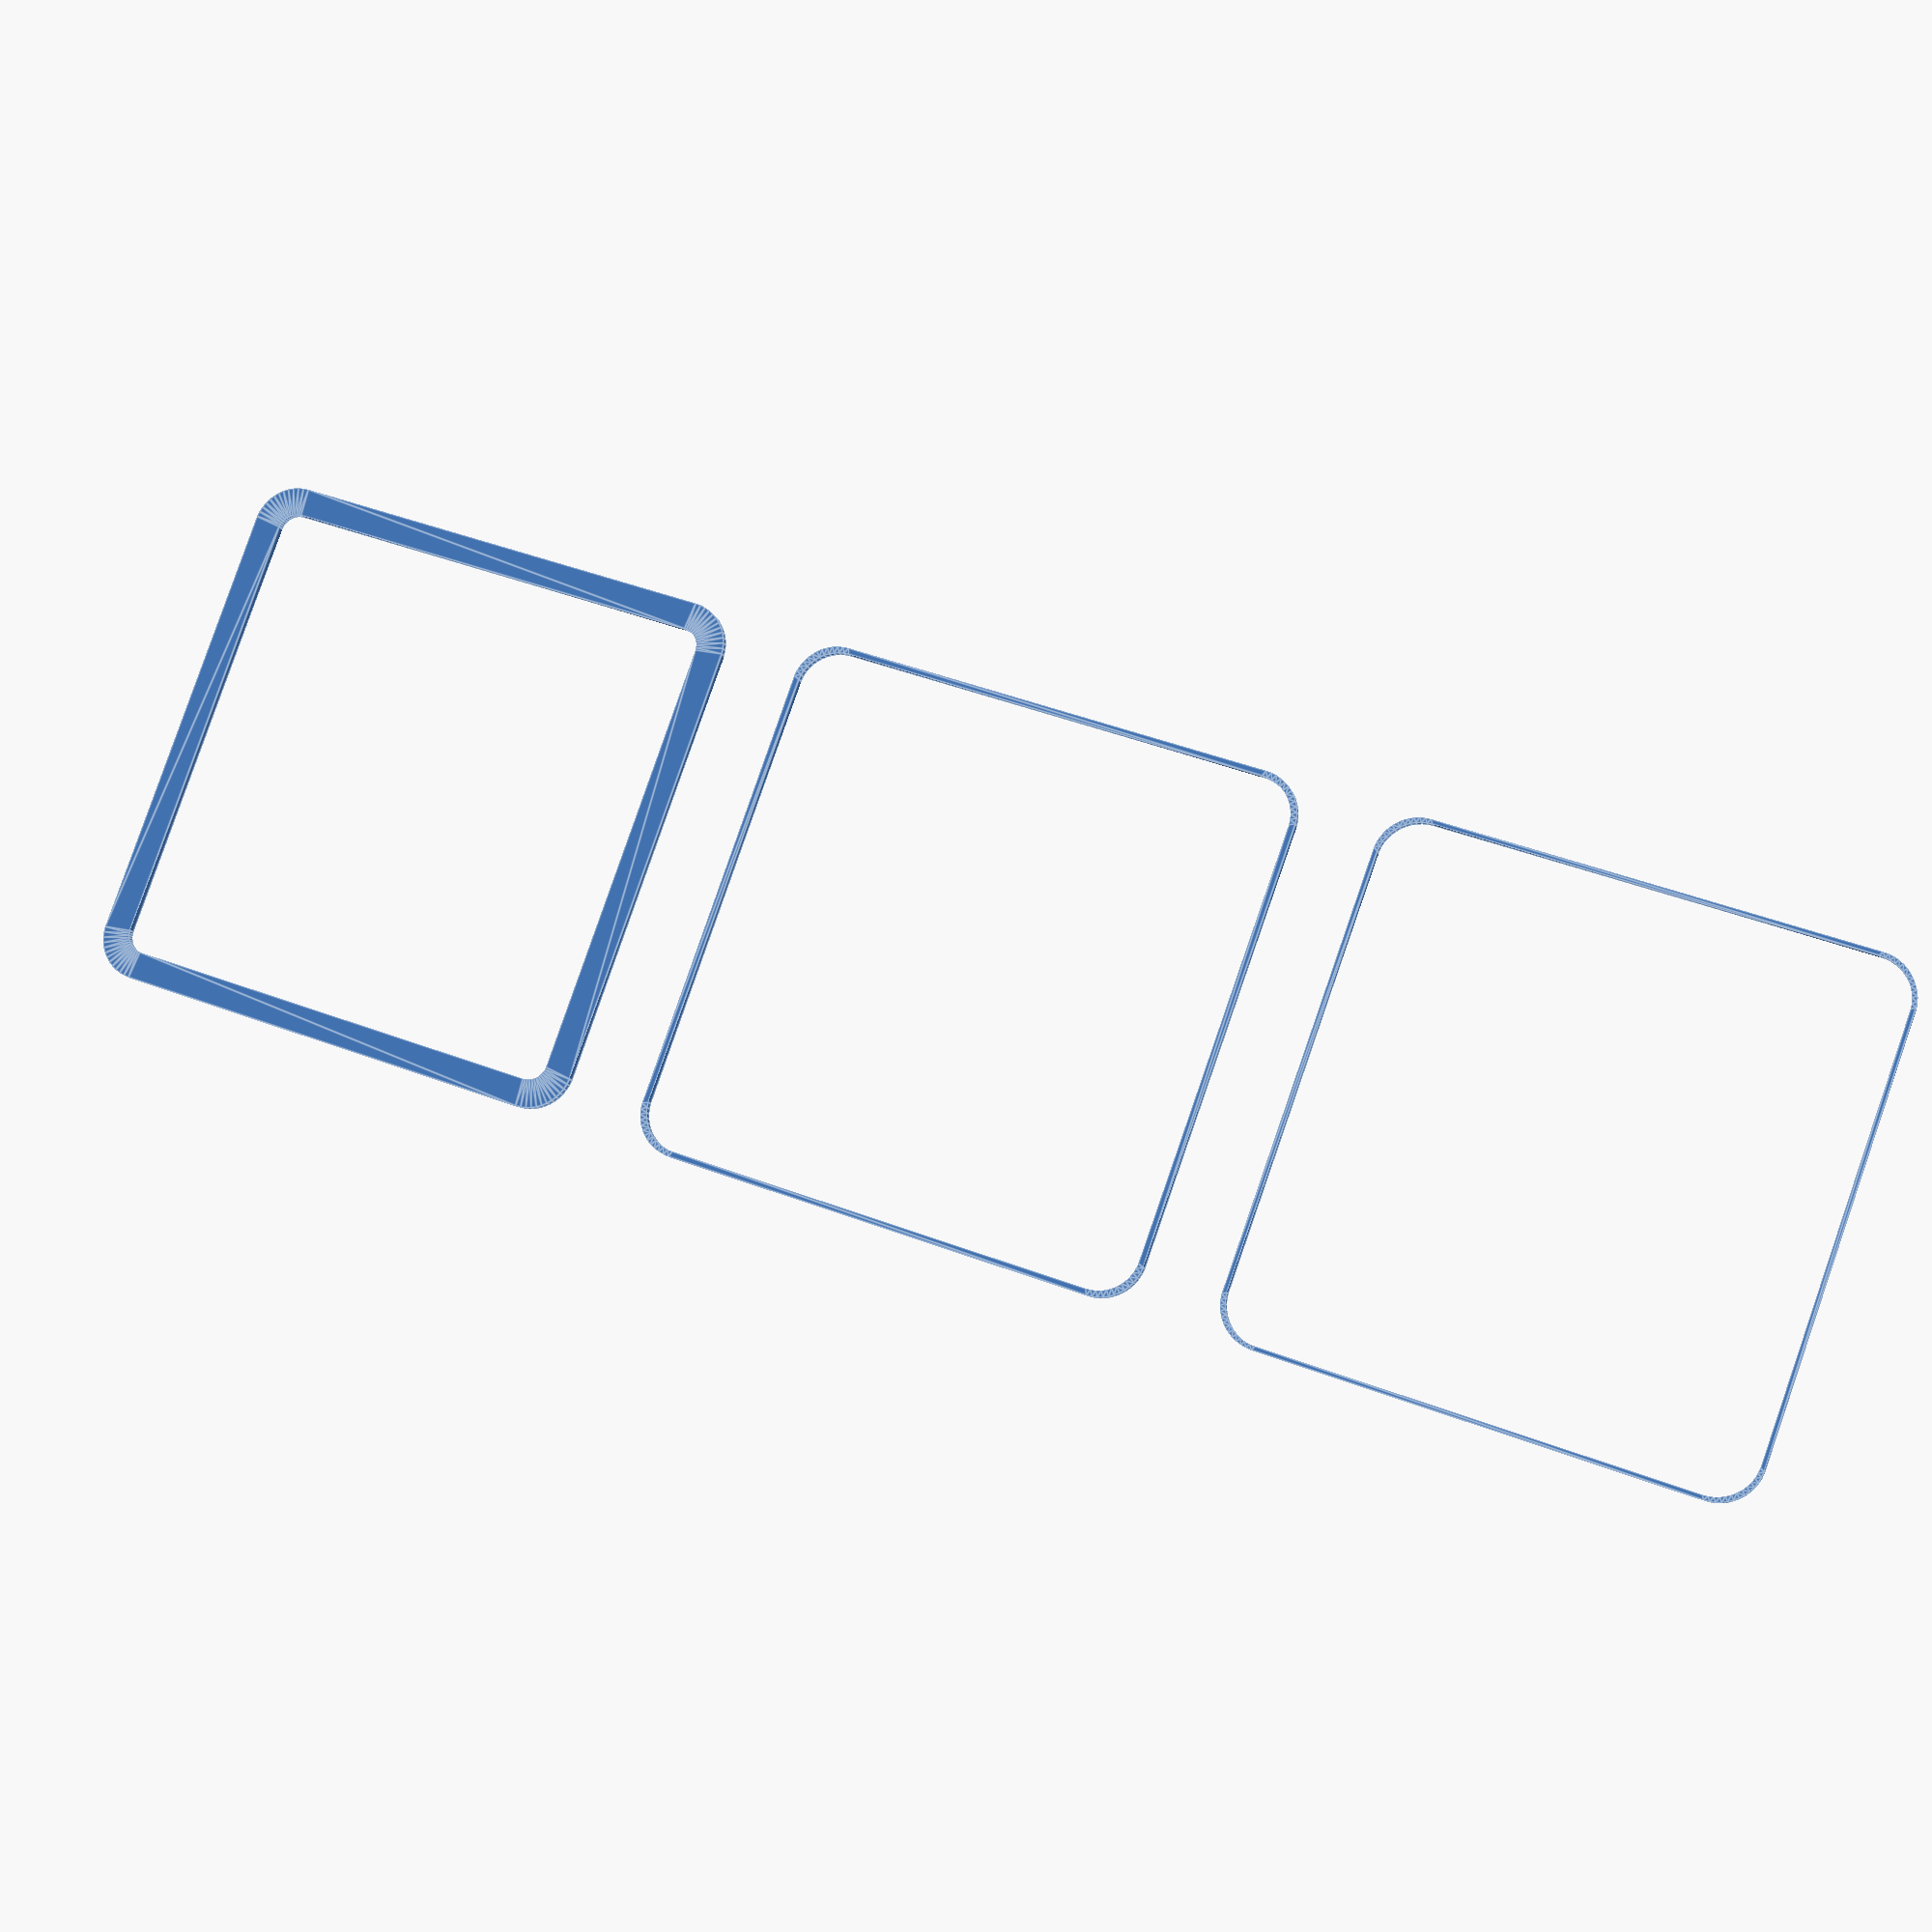
<openscad>
$fn = 50;


union() {
	translate(v = [0, 0, 0]) {
		projection() {
			intersection() {
				translate(v = [-500, -500, -7.5000000000]) {
					cube(size = [1000, 1000, 0.1000000000]);
				}
				difference() {
					union() {
						hull() {
							translate(v = [-25.0000000000, 25.0000000000, 0]) {
								cylinder(h = 18, r = 5);
							}
							translate(v = [25.0000000000, 25.0000000000, 0]) {
								cylinder(h = 18, r = 5);
							}
							translate(v = [-25.0000000000, -25.0000000000, 0]) {
								cylinder(h = 18, r = 5);
							}
							translate(v = [25.0000000000, -25.0000000000, 0]) {
								cylinder(h = 18, r = 5);
							}
						}
					}
					union() {
						translate(v = [-22.5000000000, -22.5000000000, 1]) {
							rotate(a = [0, 0, 0]) {
								difference() {
									union() {
										cylinder(h = 3, r = 2.9000000000);
										translate(v = [0, 0, -10.0000000000]) {
											cylinder(h = 10, r = 1.5000000000);
										}
										translate(v = [0, 0, -10.0000000000]) {
											cylinder(h = 10, r = 1.8000000000);
										}
										translate(v = [0, 0, -10.0000000000]) {
											cylinder(h = 10, r = 1.5000000000);
										}
									}
									union();
								}
							}
						}
						translate(v = [22.5000000000, -22.5000000000, 1]) {
							rotate(a = [0, 0, 0]) {
								difference() {
									union() {
										cylinder(h = 3, r = 2.9000000000);
										translate(v = [0, 0, -10.0000000000]) {
											cylinder(h = 10, r = 1.5000000000);
										}
										translate(v = [0, 0, -10.0000000000]) {
											cylinder(h = 10, r = 1.8000000000);
										}
										translate(v = [0, 0, -10.0000000000]) {
											cylinder(h = 10, r = 1.5000000000);
										}
									}
									union();
								}
							}
						}
						translate(v = [-22.5000000000, 22.5000000000, 1]) {
							rotate(a = [0, 0, 0]) {
								difference() {
									union() {
										cylinder(h = 3, r = 2.9000000000);
										translate(v = [0, 0, -10.0000000000]) {
											cylinder(h = 10, r = 1.5000000000);
										}
										translate(v = [0, 0, -10.0000000000]) {
											cylinder(h = 10, r = 1.8000000000);
										}
										translate(v = [0, 0, -10.0000000000]) {
											cylinder(h = 10, r = 1.5000000000);
										}
									}
									union();
								}
							}
						}
						translate(v = [22.5000000000, 22.5000000000, 1]) {
							rotate(a = [0, 0, 0]) {
								difference() {
									union() {
										cylinder(h = 3, r = 2.9000000000);
										translate(v = [0, 0, -10.0000000000]) {
											cylinder(h = 10, r = 1.5000000000);
										}
										translate(v = [0, 0, -10.0000000000]) {
											cylinder(h = 10, r = 1.8000000000);
										}
										translate(v = [0, 0, -10.0000000000]) {
											cylinder(h = 10, r = 1.5000000000);
										}
									}
									union();
								}
							}
						}
						translate(v = [0, 0, 1]) {
							hull() {
								union() {
									translate(v = [-24.7500000000, 24.7500000000, 4.7500000000]) {
										cylinder(h = 28.5000000000, r = 4.7500000000);
									}
									translate(v = [-24.7500000000, 24.7500000000, 4.7500000000]) {
										sphere(r = 4.7500000000);
									}
									translate(v = [-24.7500000000, 24.7500000000, 33.2500000000]) {
										sphere(r = 4.7500000000);
									}
								}
								union() {
									translate(v = [24.7500000000, 24.7500000000, 4.7500000000]) {
										cylinder(h = 28.5000000000, r = 4.7500000000);
									}
									translate(v = [24.7500000000, 24.7500000000, 4.7500000000]) {
										sphere(r = 4.7500000000);
									}
									translate(v = [24.7500000000, 24.7500000000, 33.2500000000]) {
										sphere(r = 4.7500000000);
									}
								}
								union() {
									translate(v = [-24.7500000000, -24.7500000000, 4.7500000000]) {
										cylinder(h = 28.5000000000, r = 4.7500000000);
									}
									translate(v = [-24.7500000000, -24.7500000000, 4.7500000000]) {
										sphere(r = 4.7500000000);
									}
									translate(v = [-24.7500000000, -24.7500000000, 33.2500000000]) {
										sphere(r = 4.7500000000);
									}
								}
								union() {
									translate(v = [24.7500000000, -24.7500000000, 4.7500000000]) {
										cylinder(h = 28.5000000000, r = 4.7500000000);
									}
									translate(v = [24.7500000000, -24.7500000000, 4.7500000000]) {
										sphere(r = 4.7500000000);
									}
									translate(v = [24.7500000000, -24.7500000000, 33.2500000000]) {
										sphere(r = 4.7500000000);
									}
								}
							}
						}
					}
				}
			}
		}
	}
	translate(v = [0, 69, 0]) {
		projection() {
			intersection() {
				translate(v = [-500, -500, -4.5000000000]) {
					cube(size = [1000, 1000, 0.1000000000]);
				}
				difference() {
					union() {
						hull() {
							translate(v = [-25.0000000000, 25.0000000000, 0]) {
								cylinder(h = 18, r = 5);
							}
							translate(v = [25.0000000000, 25.0000000000, 0]) {
								cylinder(h = 18, r = 5);
							}
							translate(v = [-25.0000000000, -25.0000000000, 0]) {
								cylinder(h = 18, r = 5);
							}
							translate(v = [25.0000000000, -25.0000000000, 0]) {
								cylinder(h = 18, r = 5);
							}
						}
					}
					union() {
						translate(v = [-22.5000000000, -22.5000000000, 1]) {
							rotate(a = [0, 0, 0]) {
								difference() {
									union() {
										cylinder(h = 3, r = 2.9000000000);
										translate(v = [0, 0, -10.0000000000]) {
											cylinder(h = 10, r = 1.5000000000);
										}
										translate(v = [0, 0, -10.0000000000]) {
											cylinder(h = 10, r = 1.8000000000);
										}
										translate(v = [0, 0, -10.0000000000]) {
											cylinder(h = 10, r = 1.5000000000);
										}
									}
									union();
								}
							}
						}
						translate(v = [22.5000000000, -22.5000000000, 1]) {
							rotate(a = [0, 0, 0]) {
								difference() {
									union() {
										cylinder(h = 3, r = 2.9000000000);
										translate(v = [0, 0, -10.0000000000]) {
											cylinder(h = 10, r = 1.5000000000);
										}
										translate(v = [0, 0, -10.0000000000]) {
											cylinder(h = 10, r = 1.8000000000);
										}
										translate(v = [0, 0, -10.0000000000]) {
											cylinder(h = 10, r = 1.5000000000);
										}
									}
									union();
								}
							}
						}
						translate(v = [-22.5000000000, 22.5000000000, 1]) {
							rotate(a = [0, 0, 0]) {
								difference() {
									union() {
										cylinder(h = 3, r = 2.9000000000);
										translate(v = [0, 0, -10.0000000000]) {
											cylinder(h = 10, r = 1.5000000000);
										}
										translate(v = [0, 0, -10.0000000000]) {
											cylinder(h = 10, r = 1.8000000000);
										}
										translate(v = [0, 0, -10.0000000000]) {
											cylinder(h = 10, r = 1.5000000000);
										}
									}
									union();
								}
							}
						}
						translate(v = [22.5000000000, 22.5000000000, 1]) {
							rotate(a = [0, 0, 0]) {
								difference() {
									union() {
										cylinder(h = 3, r = 2.9000000000);
										translate(v = [0, 0, -10.0000000000]) {
											cylinder(h = 10, r = 1.5000000000);
										}
										translate(v = [0, 0, -10.0000000000]) {
											cylinder(h = 10, r = 1.8000000000);
										}
										translate(v = [0, 0, -10.0000000000]) {
											cylinder(h = 10, r = 1.5000000000);
										}
									}
									union();
								}
							}
						}
						translate(v = [0, 0, 1]) {
							hull() {
								union() {
									translate(v = [-24.7500000000, 24.7500000000, 4.7500000000]) {
										cylinder(h = 28.5000000000, r = 4.7500000000);
									}
									translate(v = [-24.7500000000, 24.7500000000, 4.7500000000]) {
										sphere(r = 4.7500000000);
									}
									translate(v = [-24.7500000000, 24.7500000000, 33.2500000000]) {
										sphere(r = 4.7500000000);
									}
								}
								union() {
									translate(v = [24.7500000000, 24.7500000000, 4.7500000000]) {
										cylinder(h = 28.5000000000, r = 4.7500000000);
									}
									translate(v = [24.7500000000, 24.7500000000, 4.7500000000]) {
										sphere(r = 4.7500000000);
									}
									translate(v = [24.7500000000, 24.7500000000, 33.2500000000]) {
										sphere(r = 4.7500000000);
									}
								}
								union() {
									translate(v = [-24.7500000000, -24.7500000000, 4.7500000000]) {
										cylinder(h = 28.5000000000, r = 4.7500000000);
									}
									translate(v = [-24.7500000000, -24.7500000000, 4.7500000000]) {
										sphere(r = 4.7500000000);
									}
									translate(v = [-24.7500000000, -24.7500000000, 33.2500000000]) {
										sphere(r = 4.7500000000);
									}
								}
								union() {
									translate(v = [24.7500000000, -24.7500000000, 4.7500000000]) {
										cylinder(h = 28.5000000000, r = 4.7500000000);
									}
									translate(v = [24.7500000000, -24.7500000000, 4.7500000000]) {
										sphere(r = 4.7500000000);
									}
									translate(v = [24.7500000000, -24.7500000000, 33.2500000000]) {
										sphere(r = 4.7500000000);
									}
								}
							}
						}
					}
				}
			}
		}
	}
	translate(v = [0, 138, 0]) {
		projection() {
			intersection() {
				translate(v = [-500, -500, -1.5000000000]) {
					cube(size = [1000, 1000, 0.1000000000]);
				}
				difference() {
					union() {
						hull() {
							translate(v = [-25.0000000000, 25.0000000000, 0]) {
								cylinder(h = 18, r = 5);
							}
							translate(v = [25.0000000000, 25.0000000000, 0]) {
								cylinder(h = 18, r = 5);
							}
							translate(v = [-25.0000000000, -25.0000000000, 0]) {
								cylinder(h = 18, r = 5);
							}
							translate(v = [25.0000000000, -25.0000000000, 0]) {
								cylinder(h = 18, r = 5);
							}
						}
					}
					union() {
						translate(v = [-22.5000000000, -22.5000000000, 1]) {
							rotate(a = [0, 0, 0]) {
								difference() {
									union() {
										cylinder(h = 3, r = 2.9000000000);
										translate(v = [0, 0, -10.0000000000]) {
											cylinder(h = 10, r = 1.5000000000);
										}
										translate(v = [0, 0, -10.0000000000]) {
											cylinder(h = 10, r = 1.8000000000);
										}
										translate(v = [0, 0, -10.0000000000]) {
											cylinder(h = 10, r = 1.5000000000);
										}
									}
									union();
								}
							}
						}
						translate(v = [22.5000000000, -22.5000000000, 1]) {
							rotate(a = [0, 0, 0]) {
								difference() {
									union() {
										cylinder(h = 3, r = 2.9000000000);
										translate(v = [0, 0, -10.0000000000]) {
											cylinder(h = 10, r = 1.5000000000);
										}
										translate(v = [0, 0, -10.0000000000]) {
											cylinder(h = 10, r = 1.8000000000);
										}
										translate(v = [0, 0, -10.0000000000]) {
											cylinder(h = 10, r = 1.5000000000);
										}
									}
									union();
								}
							}
						}
						translate(v = [-22.5000000000, 22.5000000000, 1]) {
							rotate(a = [0, 0, 0]) {
								difference() {
									union() {
										cylinder(h = 3, r = 2.9000000000);
										translate(v = [0, 0, -10.0000000000]) {
											cylinder(h = 10, r = 1.5000000000);
										}
										translate(v = [0, 0, -10.0000000000]) {
											cylinder(h = 10, r = 1.8000000000);
										}
										translate(v = [0, 0, -10.0000000000]) {
											cylinder(h = 10, r = 1.5000000000);
										}
									}
									union();
								}
							}
						}
						translate(v = [22.5000000000, 22.5000000000, 1]) {
							rotate(a = [0, 0, 0]) {
								difference() {
									union() {
										cylinder(h = 3, r = 2.9000000000);
										translate(v = [0, 0, -10.0000000000]) {
											cylinder(h = 10, r = 1.5000000000);
										}
										translate(v = [0, 0, -10.0000000000]) {
											cylinder(h = 10, r = 1.8000000000);
										}
										translate(v = [0, 0, -10.0000000000]) {
											cylinder(h = 10, r = 1.5000000000);
										}
									}
									union();
								}
							}
						}
						translate(v = [0, 0, 1]) {
							hull() {
								union() {
									translate(v = [-24.7500000000, 24.7500000000, 4.7500000000]) {
										cylinder(h = 28.5000000000, r = 4.7500000000);
									}
									translate(v = [-24.7500000000, 24.7500000000, 4.7500000000]) {
										sphere(r = 4.7500000000);
									}
									translate(v = [-24.7500000000, 24.7500000000, 33.2500000000]) {
										sphere(r = 4.7500000000);
									}
								}
								union() {
									translate(v = [24.7500000000, 24.7500000000, 4.7500000000]) {
										cylinder(h = 28.5000000000, r = 4.7500000000);
									}
									translate(v = [24.7500000000, 24.7500000000, 4.7500000000]) {
										sphere(r = 4.7500000000);
									}
									translate(v = [24.7500000000, 24.7500000000, 33.2500000000]) {
										sphere(r = 4.7500000000);
									}
								}
								union() {
									translate(v = [-24.7500000000, -24.7500000000, 4.7500000000]) {
										cylinder(h = 28.5000000000, r = 4.7500000000);
									}
									translate(v = [-24.7500000000, -24.7500000000, 4.7500000000]) {
										sphere(r = 4.7500000000);
									}
									translate(v = [-24.7500000000, -24.7500000000, 33.2500000000]) {
										sphere(r = 4.7500000000);
									}
								}
								union() {
									translate(v = [24.7500000000, -24.7500000000, 4.7500000000]) {
										cylinder(h = 28.5000000000, r = 4.7500000000);
									}
									translate(v = [24.7500000000, -24.7500000000, 4.7500000000]) {
										sphere(r = 4.7500000000);
									}
									translate(v = [24.7500000000, -24.7500000000, 33.2500000000]) {
										sphere(r = 4.7500000000);
									}
								}
							}
						}
					}
				}
			}
		}
	}
	translate(v = [0, 207, 0]) {
		projection() {
			intersection() {
				translate(v = [-500, -500, 1.5000000000]) {
					cube(size = [1000, 1000, 0.1000000000]);
				}
				difference() {
					union() {
						hull() {
							translate(v = [-25.0000000000, 25.0000000000, 0]) {
								cylinder(h = 18, r = 5);
							}
							translate(v = [25.0000000000, 25.0000000000, 0]) {
								cylinder(h = 18, r = 5);
							}
							translate(v = [-25.0000000000, -25.0000000000, 0]) {
								cylinder(h = 18, r = 5);
							}
							translate(v = [25.0000000000, -25.0000000000, 0]) {
								cylinder(h = 18, r = 5);
							}
						}
					}
					union() {
						translate(v = [-22.5000000000, -22.5000000000, 1]) {
							rotate(a = [0, 0, 0]) {
								difference() {
									union() {
										cylinder(h = 3, r = 2.9000000000);
										translate(v = [0, 0, -10.0000000000]) {
											cylinder(h = 10, r = 1.5000000000);
										}
										translate(v = [0, 0, -10.0000000000]) {
											cylinder(h = 10, r = 1.8000000000);
										}
										translate(v = [0, 0, -10.0000000000]) {
											cylinder(h = 10, r = 1.5000000000);
										}
									}
									union();
								}
							}
						}
						translate(v = [22.5000000000, -22.5000000000, 1]) {
							rotate(a = [0, 0, 0]) {
								difference() {
									union() {
										cylinder(h = 3, r = 2.9000000000);
										translate(v = [0, 0, -10.0000000000]) {
											cylinder(h = 10, r = 1.5000000000);
										}
										translate(v = [0, 0, -10.0000000000]) {
											cylinder(h = 10, r = 1.8000000000);
										}
										translate(v = [0, 0, -10.0000000000]) {
											cylinder(h = 10, r = 1.5000000000);
										}
									}
									union();
								}
							}
						}
						translate(v = [-22.5000000000, 22.5000000000, 1]) {
							rotate(a = [0, 0, 0]) {
								difference() {
									union() {
										cylinder(h = 3, r = 2.9000000000);
										translate(v = [0, 0, -10.0000000000]) {
											cylinder(h = 10, r = 1.5000000000);
										}
										translate(v = [0, 0, -10.0000000000]) {
											cylinder(h = 10, r = 1.8000000000);
										}
										translate(v = [0, 0, -10.0000000000]) {
											cylinder(h = 10, r = 1.5000000000);
										}
									}
									union();
								}
							}
						}
						translate(v = [22.5000000000, 22.5000000000, 1]) {
							rotate(a = [0, 0, 0]) {
								difference() {
									union() {
										cylinder(h = 3, r = 2.9000000000);
										translate(v = [0, 0, -10.0000000000]) {
											cylinder(h = 10, r = 1.5000000000);
										}
										translate(v = [0, 0, -10.0000000000]) {
											cylinder(h = 10, r = 1.8000000000);
										}
										translate(v = [0, 0, -10.0000000000]) {
											cylinder(h = 10, r = 1.5000000000);
										}
									}
									union();
								}
							}
						}
						translate(v = [0, 0, 1]) {
							hull() {
								union() {
									translate(v = [-24.7500000000, 24.7500000000, 4.7500000000]) {
										cylinder(h = 28.5000000000, r = 4.7500000000);
									}
									translate(v = [-24.7500000000, 24.7500000000, 4.7500000000]) {
										sphere(r = 4.7500000000);
									}
									translate(v = [-24.7500000000, 24.7500000000, 33.2500000000]) {
										sphere(r = 4.7500000000);
									}
								}
								union() {
									translate(v = [24.7500000000, 24.7500000000, 4.7500000000]) {
										cylinder(h = 28.5000000000, r = 4.7500000000);
									}
									translate(v = [24.7500000000, 24.7500000000, 4.7500000000]) {
										sphere(r = 4.7500000000);
									}
									translate(v = [24.7500000000, 24.7500000000, 33.2500000000]) {
										sphere(r = 4.7500000000);
									}
								}
								union() {
									translate(v = [-24.7500000000, -24.7500000000, 4.7500000000]) {
										cylinder(h = 28.5000000000, r = 4.7500000000);
									}
									translate(v = [-24.7500000000, -24.7500000000, 4.7500000000]) {
										sphere(r = 4.7500000000);
									}
									translate(v = [-24.7500000000, -24.7500000000, 33.2500000000]) {
										sphere(r = 4.7500000000);
									}
								}
								union() {
									translate(v = [24.7500000000, -24.7500000000, 4.7500000000]) {
										cylinder(h = 28.5000000000, r = 4.7500000000);
									}
									translate(v = [24.7500000000, -24.7500000000, 4.7500000000]) {
										sphere(r = 4.7500000000);
									}
									translate(v = [24.7500000000, -24.7500000000, 33.2500000000]) {
										sphere(r = 4.7500000000);
									}
								}
							}
						}
					}
				}
			}
		}
	}
	translate(v = [0, 276, 0]) {
		projection() {
			intersection() {
				translate(v = [-500, -500, 4.5000000000]) {
					cube(size = [1000, 1000, 0.1000000000]);
				}
				difference() {
					union() {
						hull() {
							translate(v = [-25.0000000000, 25.0000000000, 0]) {
								cylinder(h = 18, r = 5);
							}
							translate(v = [25.0000000000, 25.0000000000, 0]) {
								cylinder(h = 18, r = 5);
							}
							translate(v = [-25.0000000000, -25.0000000000, 0]) {
								cylinder(h = 18, r = 5);
							}
							translate(v = [25.0000000000, -25.0000000000, 0]) {
								cylinder(h = 18, r = 5);
							}
						}
					}
					union() {
						translate(v = [-22.5000000000, -22.5000000000, 1]) {
							rotate(a = [0, 0, 0]) {
								difference() {
									union() {
										cylinder(h = 3, r = 2.9000000000);
										translate(v = [0, 0, -10.0000000000]) {
											cylinder(h = 10, r = 1.5000000000);
										}
										translate(v = [0, 0, -10.0000000000]) {
											cylinder(h = 10, r = 1.8000000000);
										}
										translate(v = [0, 0, -10.0000000000]) {
											cylinder(h = 10, r = 1.5000000000);
										}
									}
									union();
								}
							}
						}
						translate(v = [22.5000000000, -22.5000000000, 1]) {
							rotate(a = [0, 0, 0]) {
								difference() {
									union() {
										cylinder(h = 3, r = 2.9000000000);
										translate(v = [0, 0, -10.0000000000]) {
											cylinder(h = 10, r = 1.5000000000);
										}
										translate(v = [0, 0, -10.0000000000]) {
											cylinder(h = 10, r = 1.8000000000);
										}
										translate(v = [0, 0, -10.0000000000]) {
											cylinder(h = 10, r = 1.5000000000);
										}
									}
									union();
								}
							}
						}
						translate(v = [-22.5000000000, 22.5000000000, 1]) {
							rotate(a = [0, 0, 0]) {
								difference() {
									union() {
										cylinder(h = 3, r = 2.9000000000);
										translate(v = [0, 0, -10.0000000000]) {
											cylinder(h = 10, r = 1.5000000000);
										}
										translate(v = [0, 0, -10.0000000000]) {
											cylinder(h = 10, r = 1.8000000000);
										}
										translate(v = [0, 0, -10.0000000000]) {
											cylinder(h = 10, r = 1.5000000000);
										}
									}
									union();
								}
							}
						}
						translate(v = [22.5000000000, 22.5000000000, 1]) {
							rotate(a = [0, 0, 0]) {
								difference() {
									union() {
										cylinder(h = 3, r = 2.9000000000);
										translate(v = [0, 0, -10.0000000000]) {
											cylinder(h = 10, r = 1.5000000000);
										}
										translate(v = [0, 0, -10.0000000000]) {
											cylinder(h = 10, r = 1.8000000000);
										}
										translate(v = [0, 0, -10.0000000000]) {
											cylinder(h = 10, r = 1.5000000000);
										}
									}
									union();
								}
							}
						}
						translate(v = [0, 0, 1]) {
							hull() {
								union() {
									translate(v = [-24.7500000000, 24.7500000000, 4.7500000000]) {
										cylinder(h = 28.5000000000, r = 4.7500000000);
									}
									translate(v = [-24.7500000000, 24.7500000000, 4.7500000000]) {
										sphere(r = 4.7500000000);
									}
									translate(v = [-24.7500000000, 24.7500000000, 33.2500000000]) {
										sphere(r = 4.7500000000);
									}
								}
								union() {
									translate(v = [24.7500000000, 24.7500000000, 4.7500000000]) {
										cylinder(h = 28.5000000000, r = 4.7500000000);
									}
									translate(v = [24.7500000000, 24.7500000000, 4.7500000000]) {
										sphere(r = 4.7500000000);
									}
									translate(v = [24.7500000000, 24.7500000000, 33.2500000000]) {
										sphere(r = 4.7500000000);
									}
								}
								union() {
									translate(v = [-24.7500000000, -24.7500000000, 4.7500000000]) {
										cylinder(h = 28.5000000000, r = 4.7500000000);
									}
									translate(v = [-24.7500000000, -24.7500000000, 4.7500000000]) {
										sphere(r = 4.7500000000);
									}
									translate(v = [-24.7500000000, -24.7500000000, 33.2500000000]) {
										sphere(r = 4.7500000000);
									}
								}
								union() {
									translate(v = [24.7500000000, -24.7500000000, 4.7500000000]) {
										cylinder(h = 28.5000000000, r = 4.7500000000);
									}
									translate(v = [24.7500000000, -24.7500000000, 4.7500000000]) {
										sphere(r = 4.7500000000);
									}
									translate(v = [24.7500000000, -24.7500000000, 33.2500000000]) {
										sphere(r = 4.7500000000);
									}
								}
							}
						}
					}
				}
			}
		}
	}
	translate(v = [0, 345, 0]) {
		projection() {
			intersection() {
				translate(v = [-500, -500, 7.5000000000]) {
					cube(size = [1000, 1000, 0.1000000000]);
				}
				difference() {
					union() {
						hull() {
							translate(v = [-25.0000000000, 25.0000000000, 0]) {
								cylinder(h = 18, r = 5);
							}
							translate(v = [25.0000000000, 25.0000000000, 0]) {
								cylinder(h = 18, r = 5);
							}
							translate(v = [-25.0000000000, -25.0000000000, 0]) {
								cylinder(h = 18, r = 5);
							}
							translate(v = [25.0000000000, -25.0000000000, 0]) {
								cylinder(h = 18, r = 5);
							}
						}
					}
					union() {
						translate(v = [-22.5000000000, -22.5000000000, 1]) {
							rotate(a = [0, 0, 0]) {
								difference() {
									union() {
										cylinder(h = 3, r = 2.9000000000);
										translate(v = [0, 0, -10.0000000000]) {
											cylinder(h = 10, r = 1.5000000000);
										}
										translate(v = [0, 0, -10.0000000000]) {
											cylinder(h = 10, r = 1.8000000000);
										}
										translate(v = [0, 0, -10.0000000000]) {
											cylinder(h = 10, r = 1.5000000000);
										}
									}
									union();
								}
							}
						}
						translate(v = [22.5000000000, -22.5000000000, 1]) {
							rotate(a = [0, 0, 0]) {
								difference() {
									union() {
										cylinder(h = 3, r = 2.9000000000);
										translate(v = [0, 0, -10.0000000000]) {
											cylinder(h = 10, r = 1.5000000000);
										}
										translate(v = [0, 0, -10.0000000000]) {
											cylinder(h = 10, r = 1.8000000000);
										}
										translate(v = [0, 0, -10.0000000000]) {
											cylinder(h = 10, r = 1.5000000000);
										}
									}
									union();
								}
							}
						}
						translate(v = [-22.5000000000, 22.5000000000, 1]) {
							rotate(a = [0, 0, 0]) {
								difference() {
									union() {
										cylinder(h = 3, r = 2.9000000000);
										translate(v = [0, 0, -10.0000000000]) {
											cylinder(h = 10, r = 1.5000000000);
										}
										translate(v = [0, 0, -10.0000000000]) {
											cylinder(h = 10, r = 1.8000000000);
										}
										translate(v = [0, 0, -10.0000000000]) {
											cylinder(h = 10, r = 1.5000000000);
										}
									}
									union();
								}
							}
						}
						translate(v = [22.5000000000, 22.5000000000, 1]) {
							rotate(a = [0, 0, 0]) {
								difference() {
									union() {
										cylinder(h = 3, r = 2.9000000000);
										translate(v = [0, 0, -10.0000000000]) {
											cylinder(h = 10, r = 1.5000000000);
										}
										translate(v = [0, 0, -10.0000000000]) {
											cylinder(h = 10, r = 1.8000000000);
										}
										translate(v = [0, 0, -10.0000000000]) {
											cylinder(h = 10, r = 1.5000000000);
										}
									}
									union();
								}
							}
						}
						translate(v = [0, 0, 1]) {
							hull() {
								union() {
									translate(v = [-24.7500000000, 24.7500000000, 4.7500000000]) {
										cylinder(h = 28.5000000000, r = 4.7500000000);
									}
									translate(v = [-24.7500000000, 24.7500000000, 4.7500000000]) {
										sphere(r = 4.7500000000);
									}
									translate(v = [-24.7500000000, 24.7500000000, 33.2500000000]) {
										sphere(r = 4.7500000000);
									}
								}
								union() {
									translate(v = [24.7500000000, 24.7500000000, 4.7500000000]) {
										cylinder(h = 28.5000000000, r = 4.7500000000);
									}
									translate(v = [24.7500000000, 24.7500000000, 4.7500000000]) {
										sphere(r = 4.7500000000);
									}
									translate(v = [24.7500000000, 24.7500000000, 33.2500000000]) {
										sphere(r = 4.7500000000);
									}
								}
								union() {
									translate(v = [-24.7500000000, -24.7500000000, 4.7500000000]) {
										cylinder(h = 28.5000000000, r = 4.7500000000);
									}
									translate(v = [-24.7500000000, -24.7500000000, 4.7500000000]) {
										sphere(r = 4.7500000000);
									}
									translate(v = [-24.7500000000, -24.7500000000, 33.2500000000]) {
										sphere(r = 4.7500000000);
									}
								}
								union() {
									translate(v = [24.7500000000, -24.7500000000, 4.7500000000]) {
										cylinder(h = 28.5000000000, r = 4.7500000000);
									}
									translate(v = [24.7500000000, -24.7500000000, 4.7500000000]) {
										sphere(r = 4.7500000000);
									}
									translate(v = [24.7500000000, -24.7500000000, 33.2500000000]) {
										sphere(r = 4.7500000000);
									}
								}
							}
						}
					}
				}
			}
		}
	}
}
</openscad>
<views>
elev=11.6 azim=250.2 roll=194.4 proj=p view=edges
</views>
